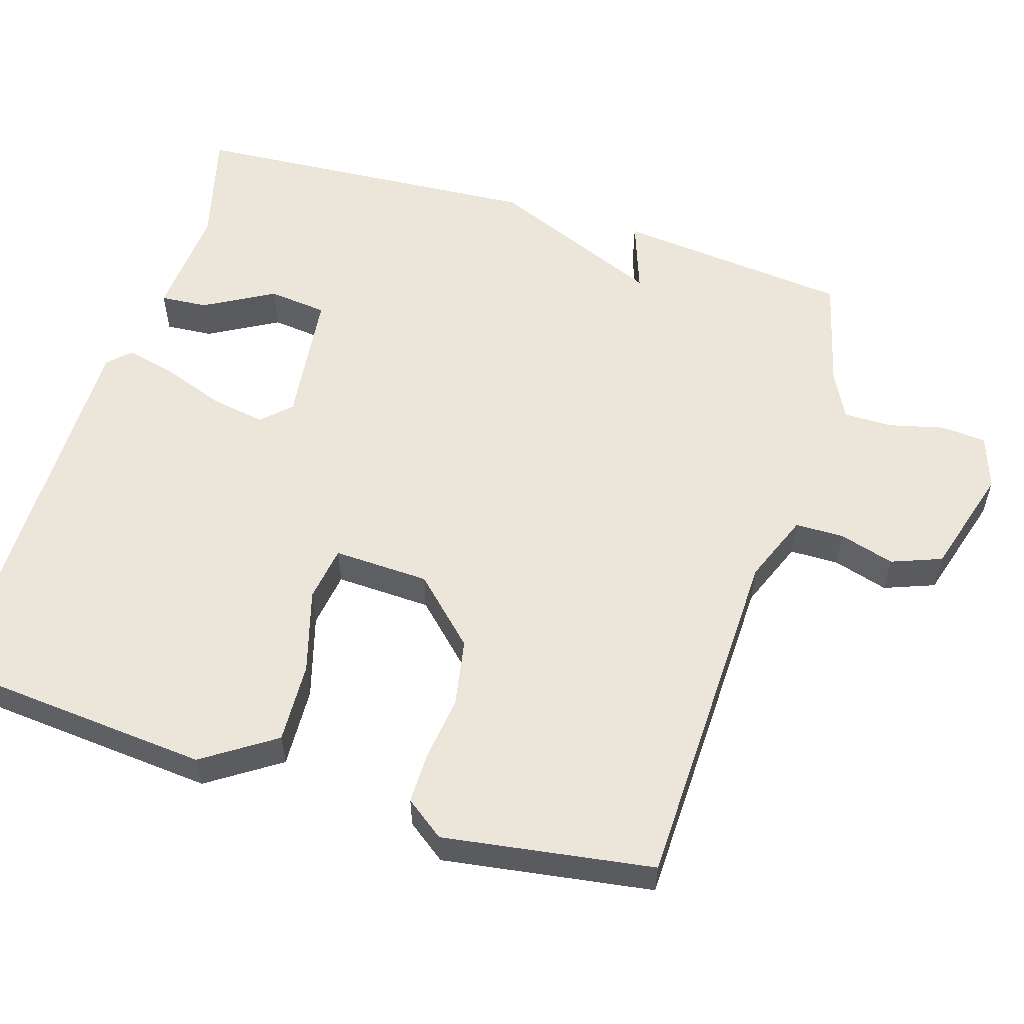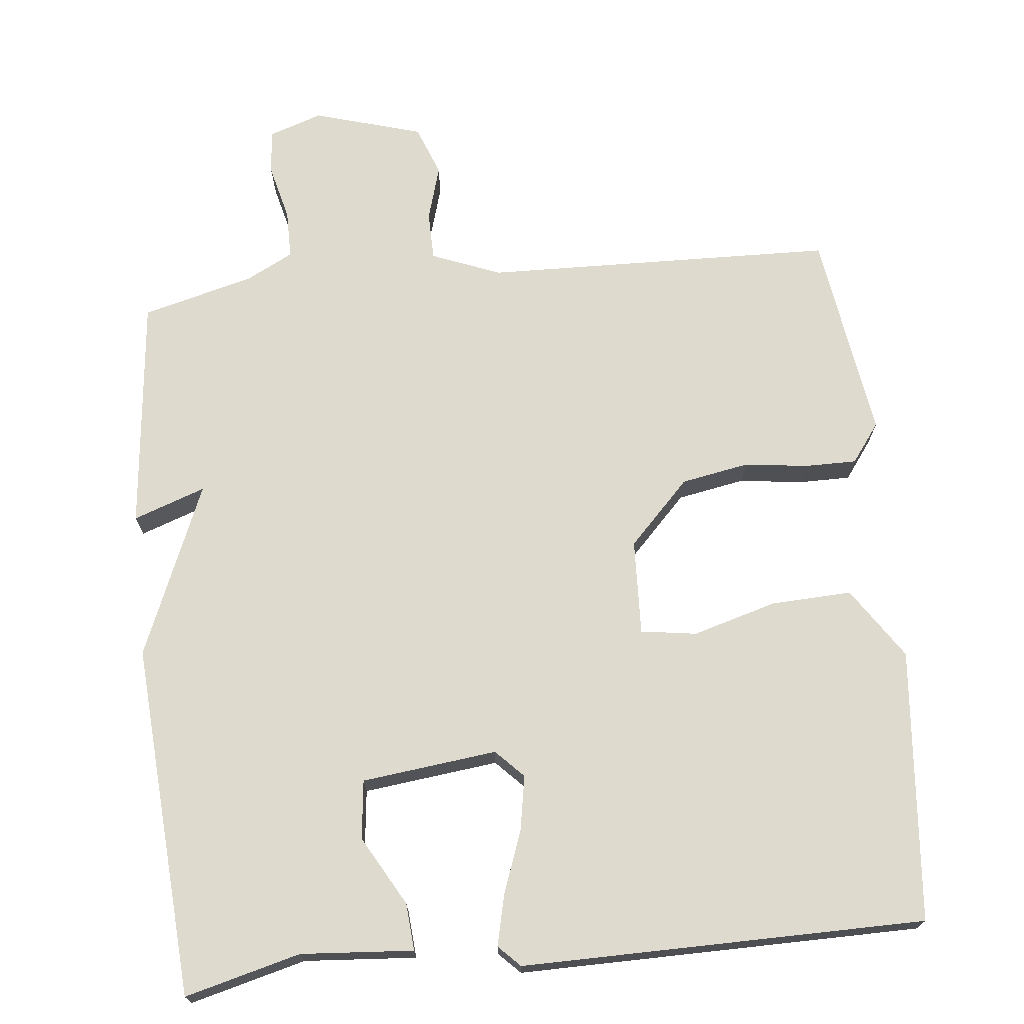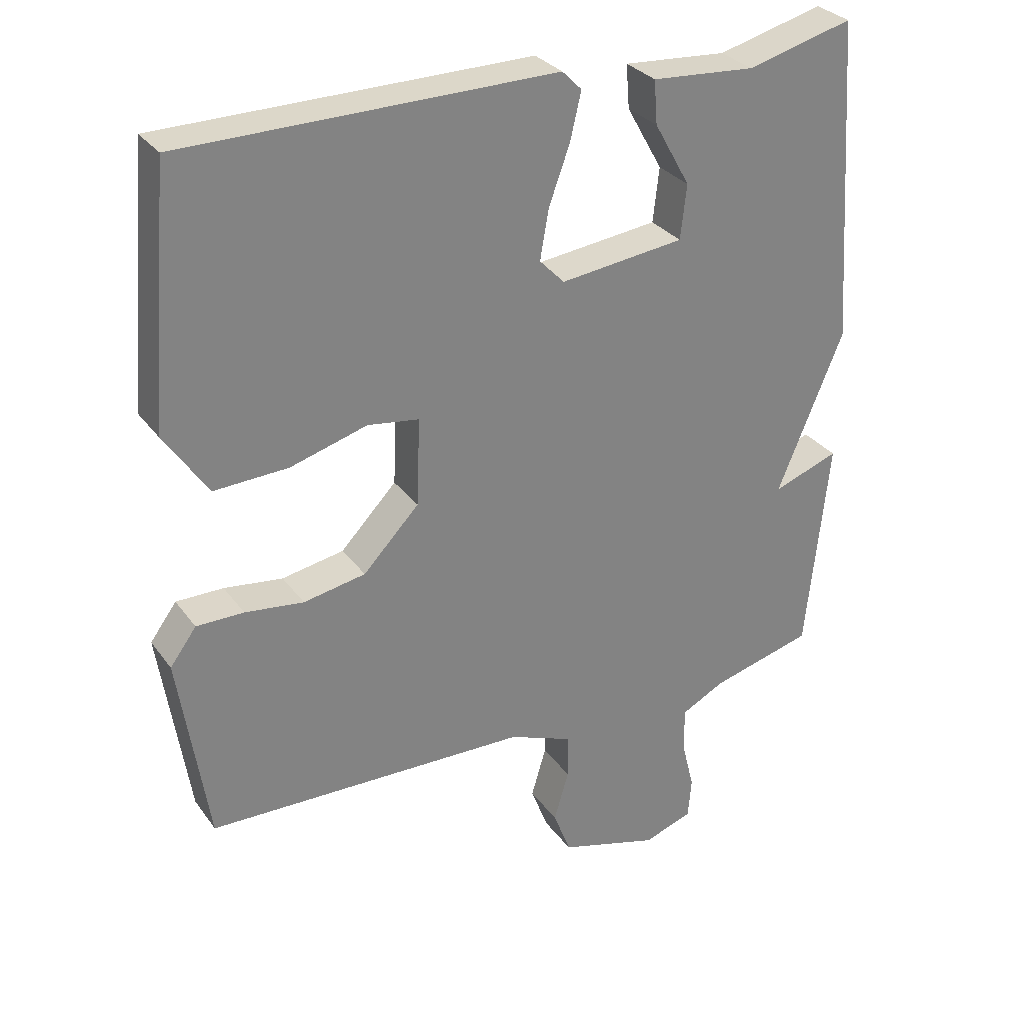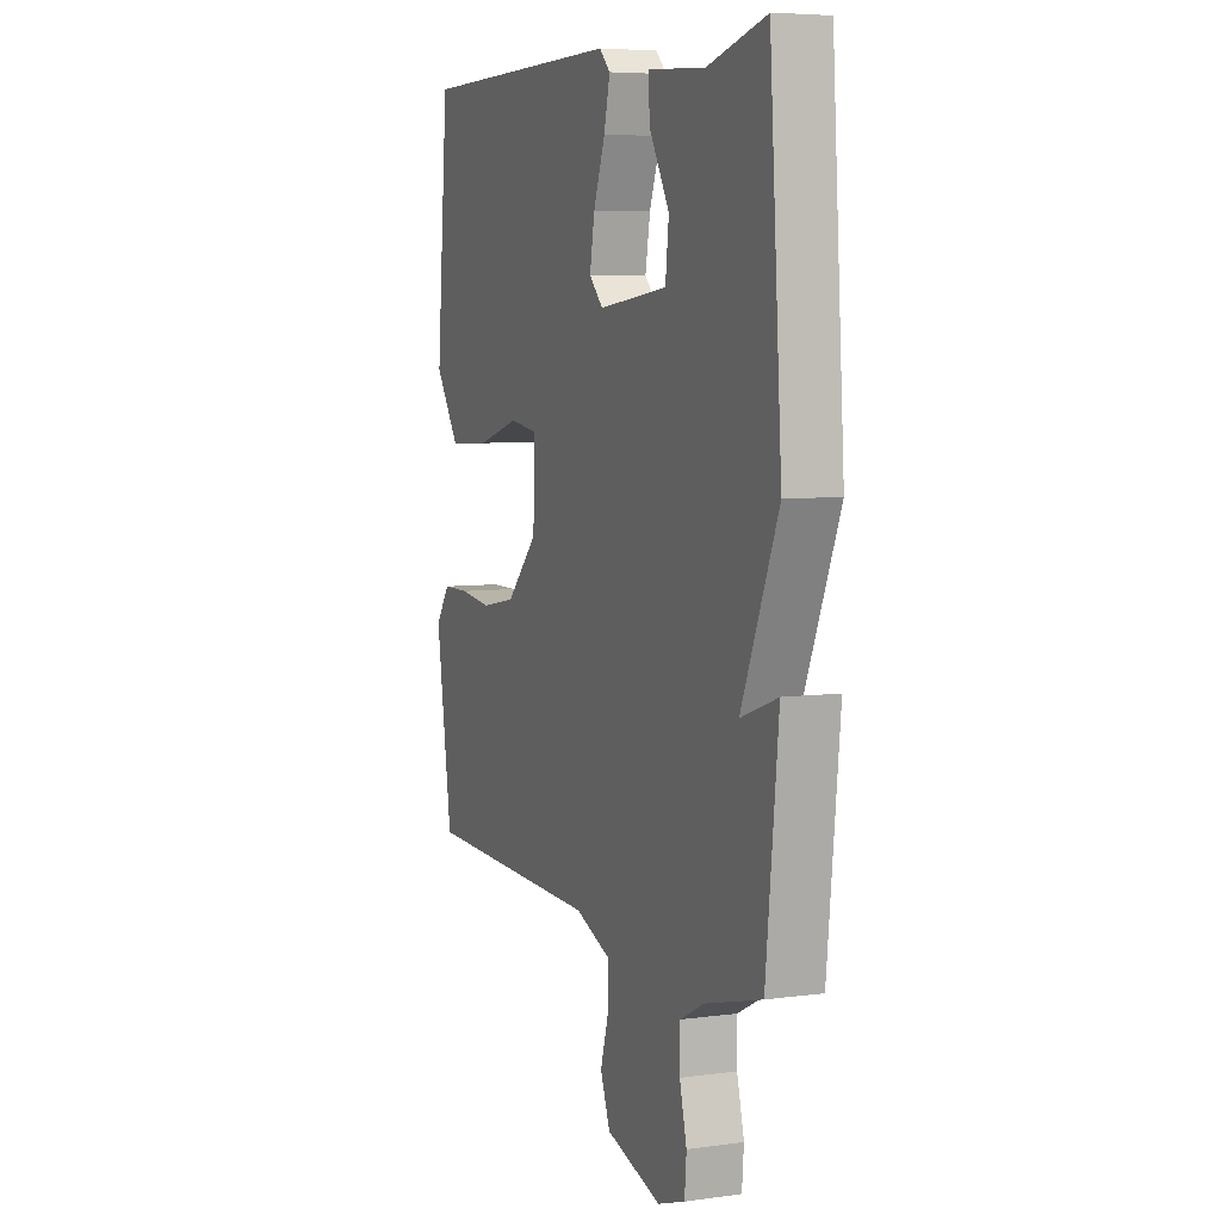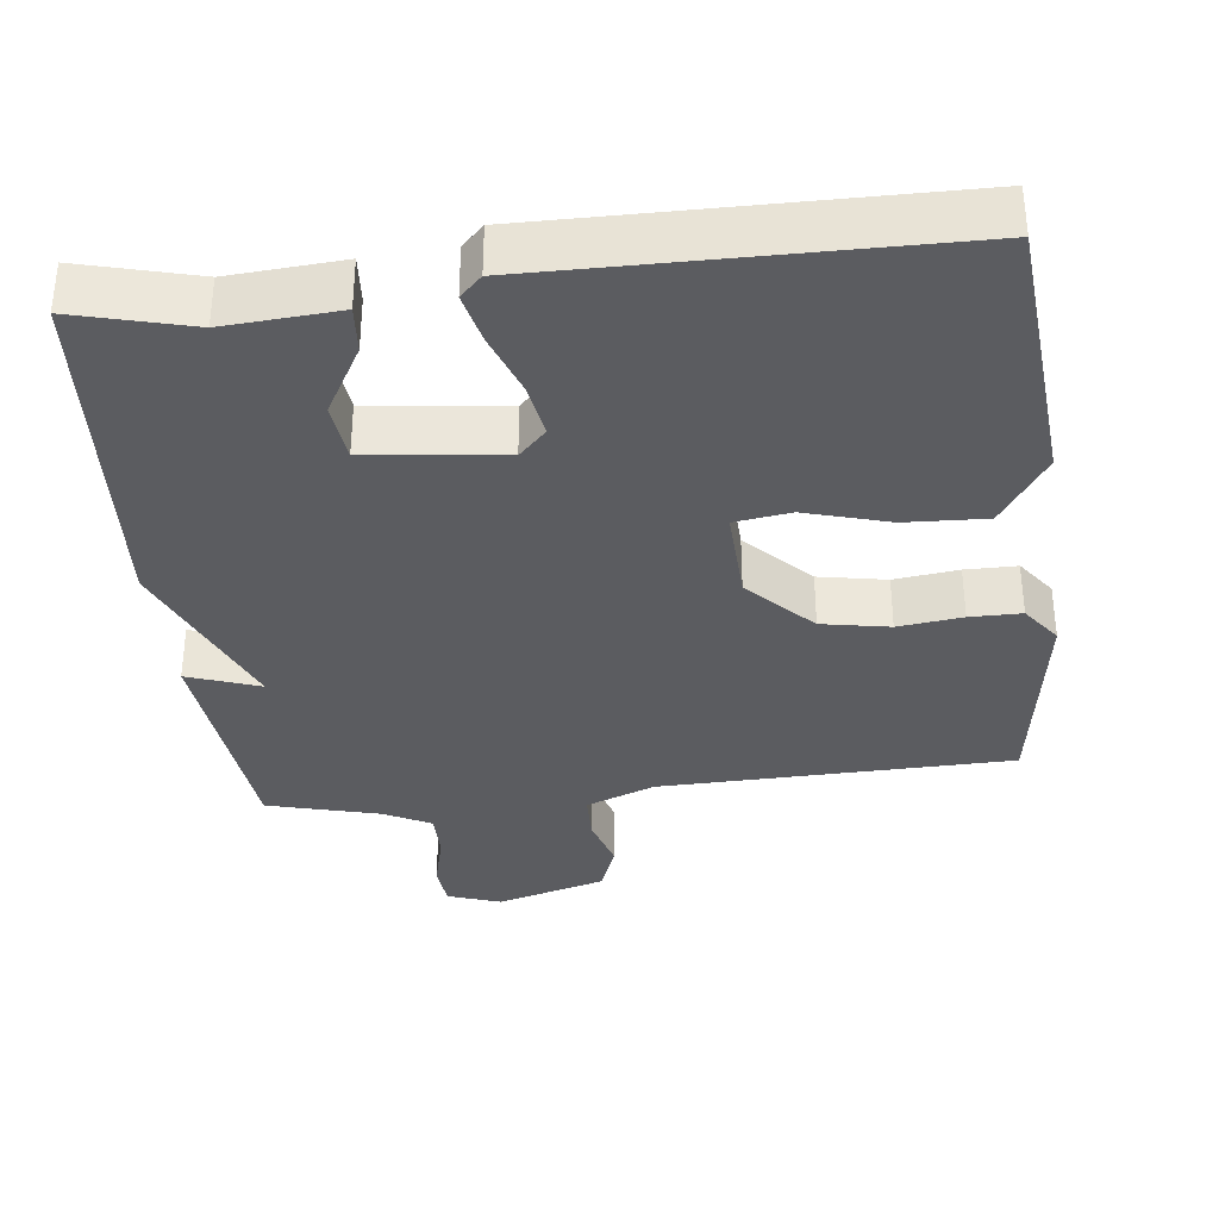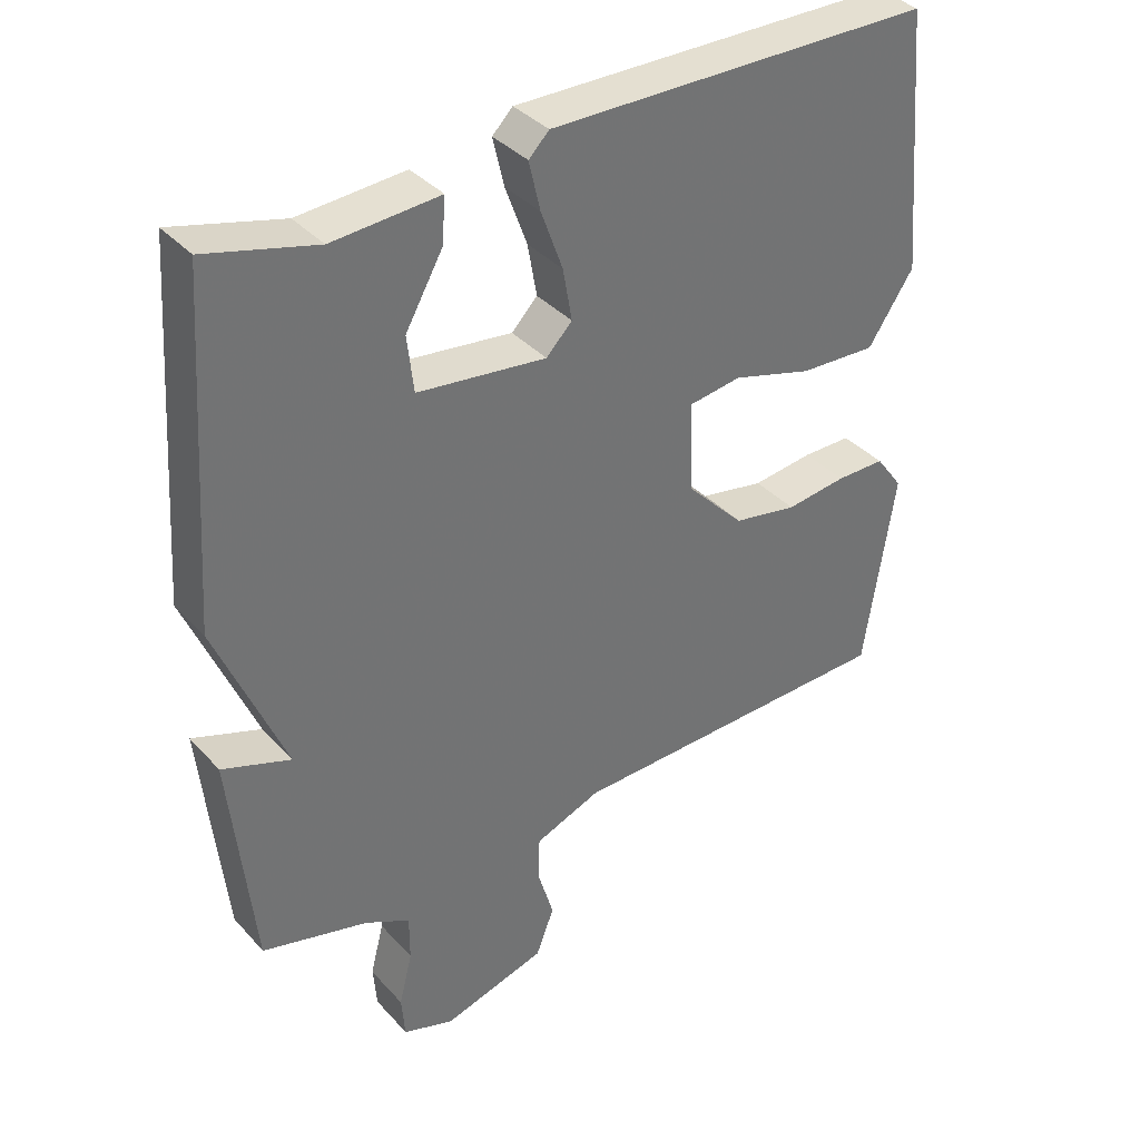
<metadata>
{"format":"obj","ext":"obj","renderer":"f3d","projection":"perspective","resolution":1024,"background":"white","views":[{"elev":56.2,"azim":107.3,"up":"+Y"},{"elev":71.2,"azim":-5.8,"up":"+Y"},{"elev":30.2,"azim":150.7,"up":"+Z"},{"elev":6.1,"azim":-112.2,"up":"+Z"},{"elev":-34.8,"azim":6.6,"up":"+Y"},{"elev":36.8,"azim":-36.4,"up":"+Z"}]}
</metadata>
<code>
v -0.5 0.07 0.5
v -0.343 0.07 0.459
v -0.19 0.07 0.47
v -0.195 0.07 0.406
v -0.248 0.07 0.312
v -0.239 0.07 0.232
v -0.055 0.07 0.21
v -0.018 0.07 0.248
v -0.031 0.07 0.322
v -0.062 0.07 0.407
v -0.078 0.07 0.476
v -0.049 0.07 0.505
v 0.5 0.07 0.5
v 0.532 0.07 0.129
v 0.467 0.07 0.032
v 0.357 0.07 0.037
v 0.243 0.07 0.07
v 0.167 0.07 0.059
v 0.172 0.07 -0.071
v 0.255 0.07 -0.157
v 0.347 0.07 -0.174
v 0.434 0.07 -0.163
v 0.504 0.07 -0.163
v 0.543 0.07 -0.216
v 0.5 0.07 -0.5
v 0.022 0.07 -0.512
v -0.072 0.07 -0.549
v -0.073 0.07 -0.615
v -0.051 0.07 -0.69
v -0.077 0.07 -0.758
v -0.225 0.07 -0.801
v -0.298 0.07 -0.776
v -0.303 0.07 -0.715
v -0.284 0.07 -0.639
v -0.284 0.07 -0.573
v -0.348 0.07 -0.54
v -0.5 0.07 -0.5
v -0.533 0.07 -0.181
v -0.435 0.07 -0.216
v -0.533 0.07 0.019
v -0.5 0 0.5
v -0.343 0 0.459
v -0.19 0 0.47
v -0.195 0 0.406
v -0.248 0 0.312
v -0.239 0 0.232
v -0.055 0 0.21
v -0.018 0 0.248
v -0.031 0 0.322
v -0.062 0 0.407
v -0.078 0 0.476
v -0.049 0 0.505
v 0.5 0 0.5
v 0.532 0 0.129
v 0.467 0 0.032
v 0.357 0 0.037
v 0.243 0 0.07
v 0.167 0 0.059
v 0.172 0 -0.071
v 0.255 0 -0.157
v 0.347 0 -0.174
v 0.434 0 -0.163
v 0.504 0 -0.163
v 0.543 0 -0.216
v 0.5 0 -0.5
v 0.022 0 -0.512
v -0.072 0 -0.549
v -0.073 0 -0.615
v -0.051 0 -0.69
v -0.077 0 -0.758
v -0.225 0 -0.801
v -0.298 0 -0.776
v -0.303 0 -0.715
v -0.284 0 -0.639
v -0.284 0 -0.573
v -0.348 0 -0.54
v -0.5 0 -0.5
v -0.533 0 -0.181
v -0.435 0 -0.216
v -0.533 0 0.019
f 39 40 1 2
f 36 37 38 39
f 35 36 39 2
f 32 33 34
f 31 32 34
f 30 31 34
f 29 30 34
f 28 29 34
f 27 28 34 35
f 26 27 35 2
f 24 25 26
f 23 24 26
f 22 23 26
f 21 22 26
f 20 21 26
f 19 20 26
f 18 19 26
f 15 16 17
f 14 15 17
f 13 14 17
f 12 13 17
f 11 12 17
f 10 11 17
f 9 10 17
f 8 9 17 18
f 7 8 18 26
f 2 3 4 5
f 2 5 6
f 26 2 6
f 6 7 26
f 42 41 80 79
f 79 78 77 76
f 42 79 76 75
f 74 73 72
f 74 72 71
f 74 71 70
f 74 70 69
f 74 69 68
f 75 74 68 67
f 42 75 67 66
f 66 65 64
f 66 64 63
f 66 63 62
f 66 62 61
f 66 61 60
f 66 60 59
f 66 59 58
f 57 56 55
f 57 55 54
f 57 54 53
f 57 53 52
f 57 52 51
f 57 51 50
f 57 50 49
f 58 57 49 48
f 66 58 48 47
f 45 44 43 42
f 46 45 42
f 46 42 66
f 66 47 46
f 1 41 42 2
f 2 42 43 3
f 3 43 44 4
f 4 44 45 5
f 5 45 46 6
f 6 46 47 7
f 7 47 48 8
f 8 48 49 9
f 9 49 50 10
f 10 50 51 11
f 11 51 52 12
f 12 52 53 13
f 13 53 54 14
f 14 54 55 15
f 15 55 56 16
f 16 56 57 17
f 17 57 58 18
f 18 58 59 19
f 19 59 60 20
f 20 60 61 21
f 21 61 62 22
f 22 62 63 23
f 23 63 64 24
f 24 64 65 25
f 25 65 66 26
f 26 66 67 27
f 27 67 68 28
f 28 68 69 29
f 29 69 70 30
f 30 70 71 31
f 31 71 72 32
f 32 72 73 33
f 33 73 74 34
f 34 74 75 35
f 35 75 76 36
f 36 76 77 37
f 37 77 78 38
f 38 78 79 39
f 39 79 80 40
f 40 80 41 1

</code>
